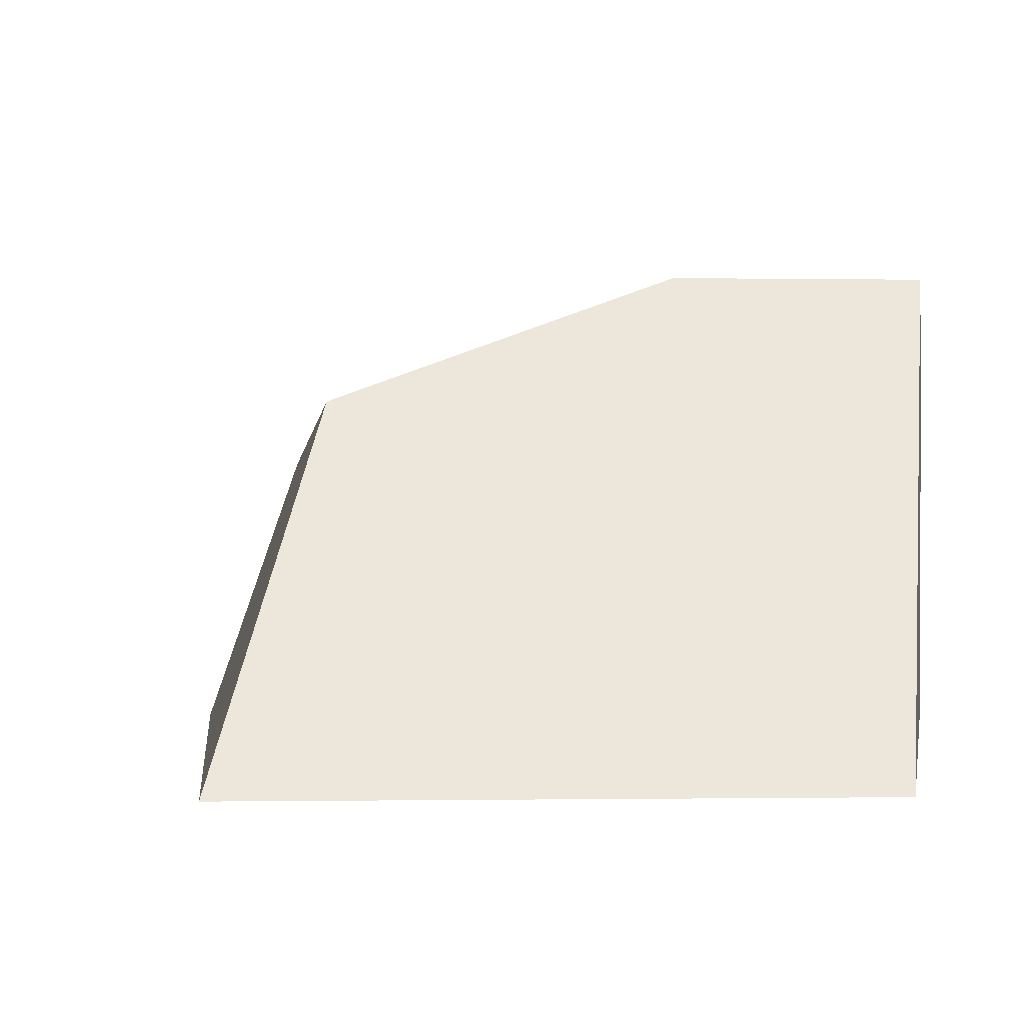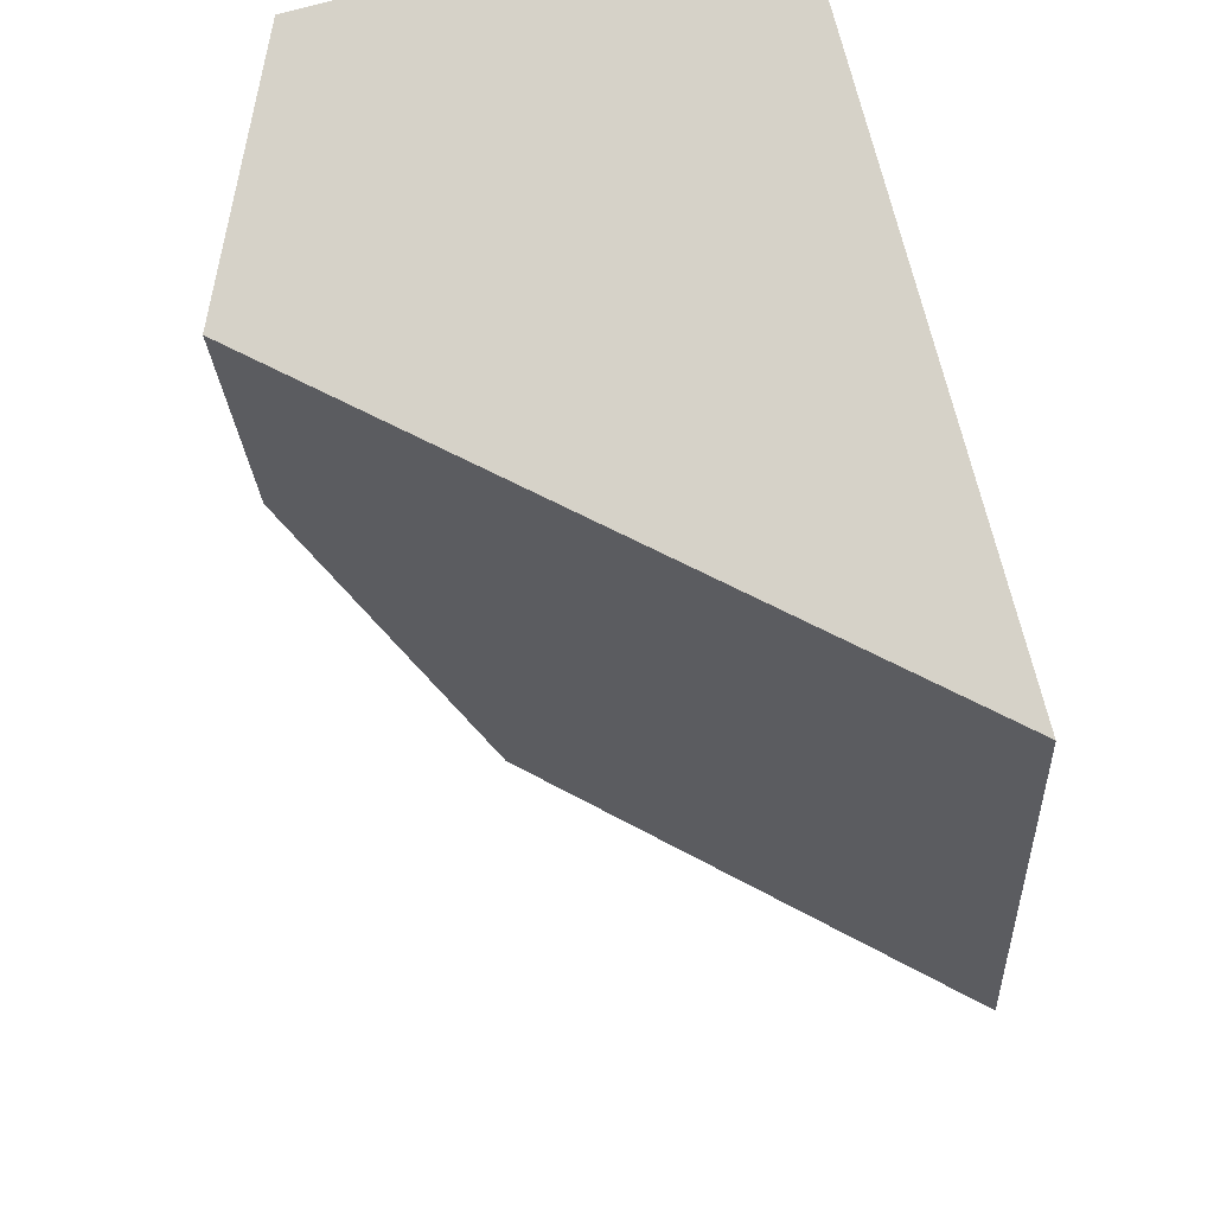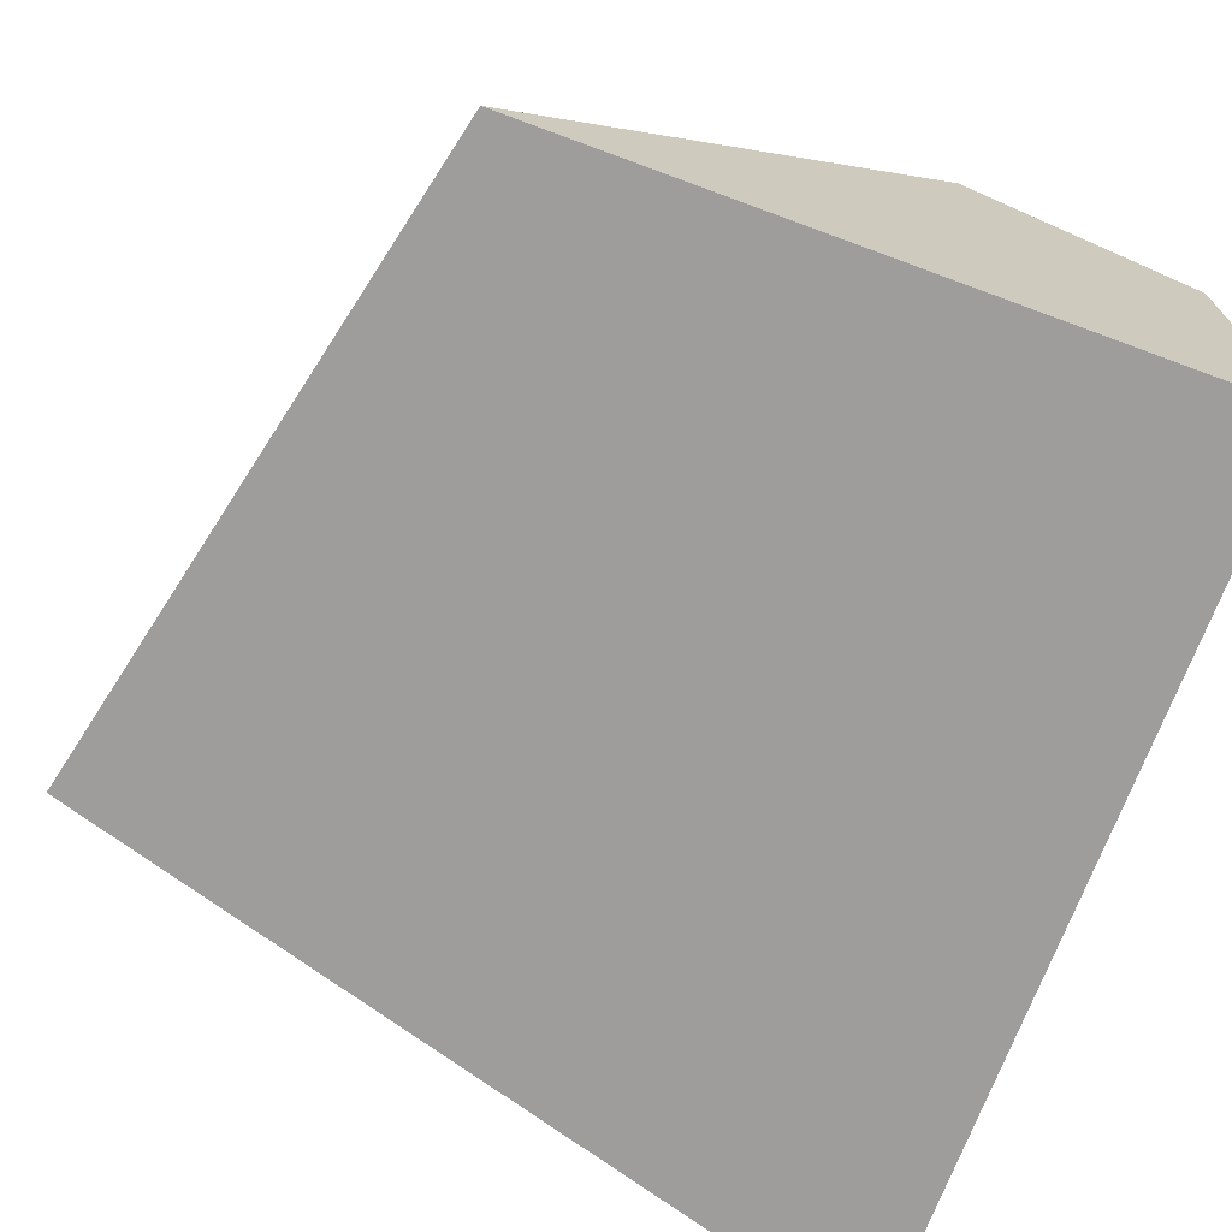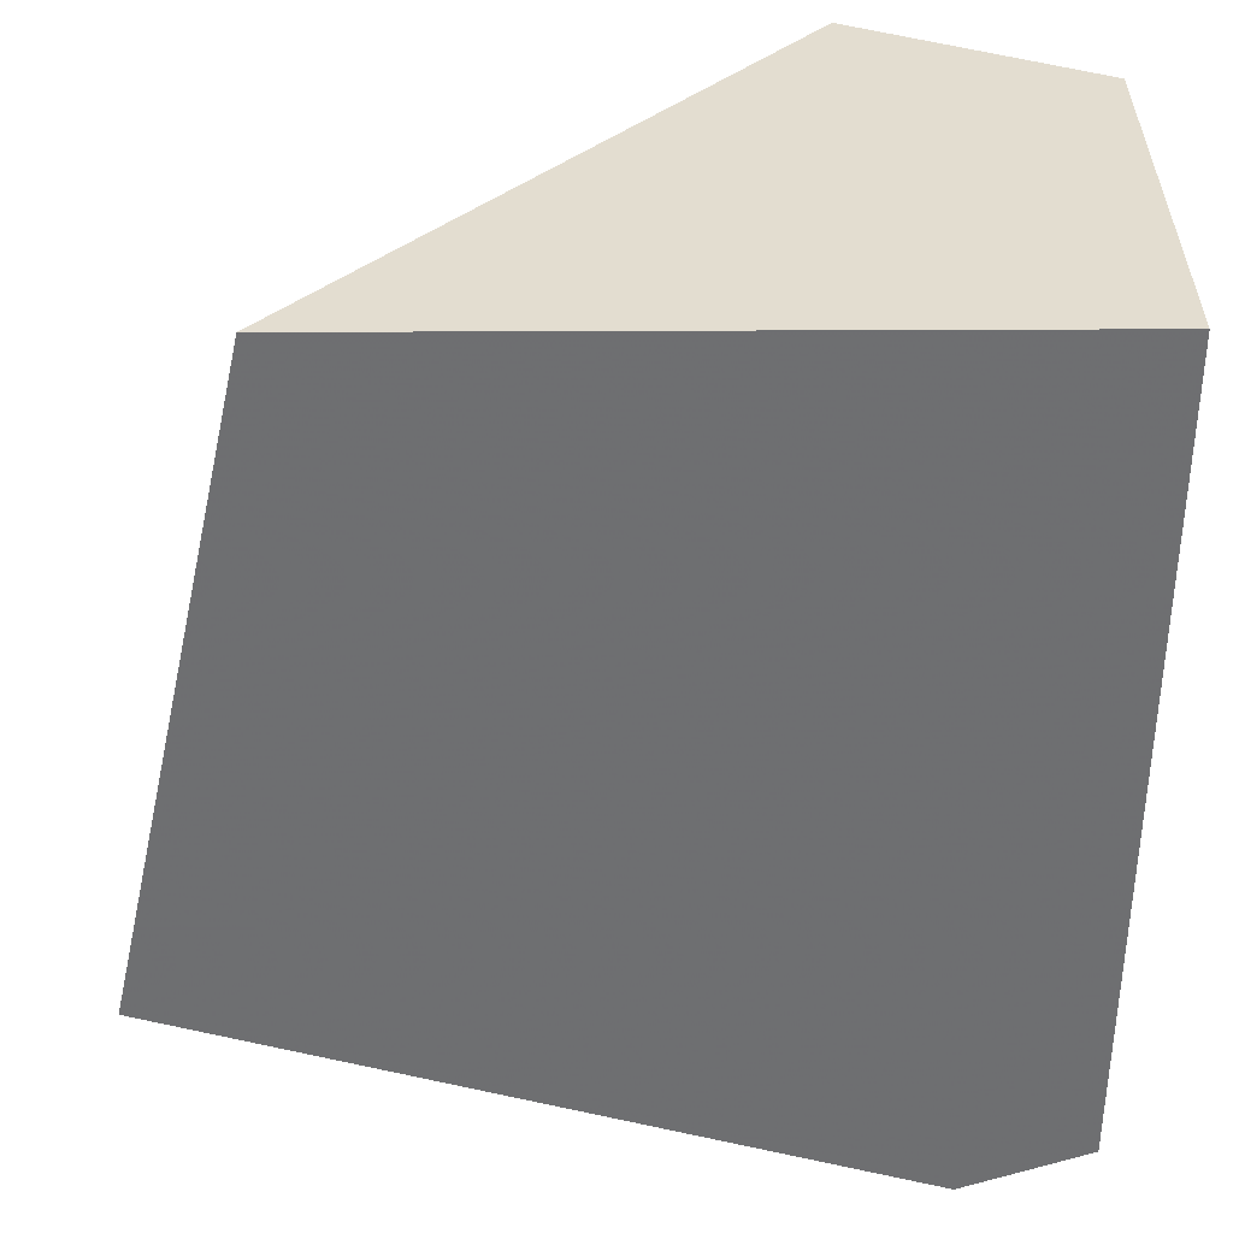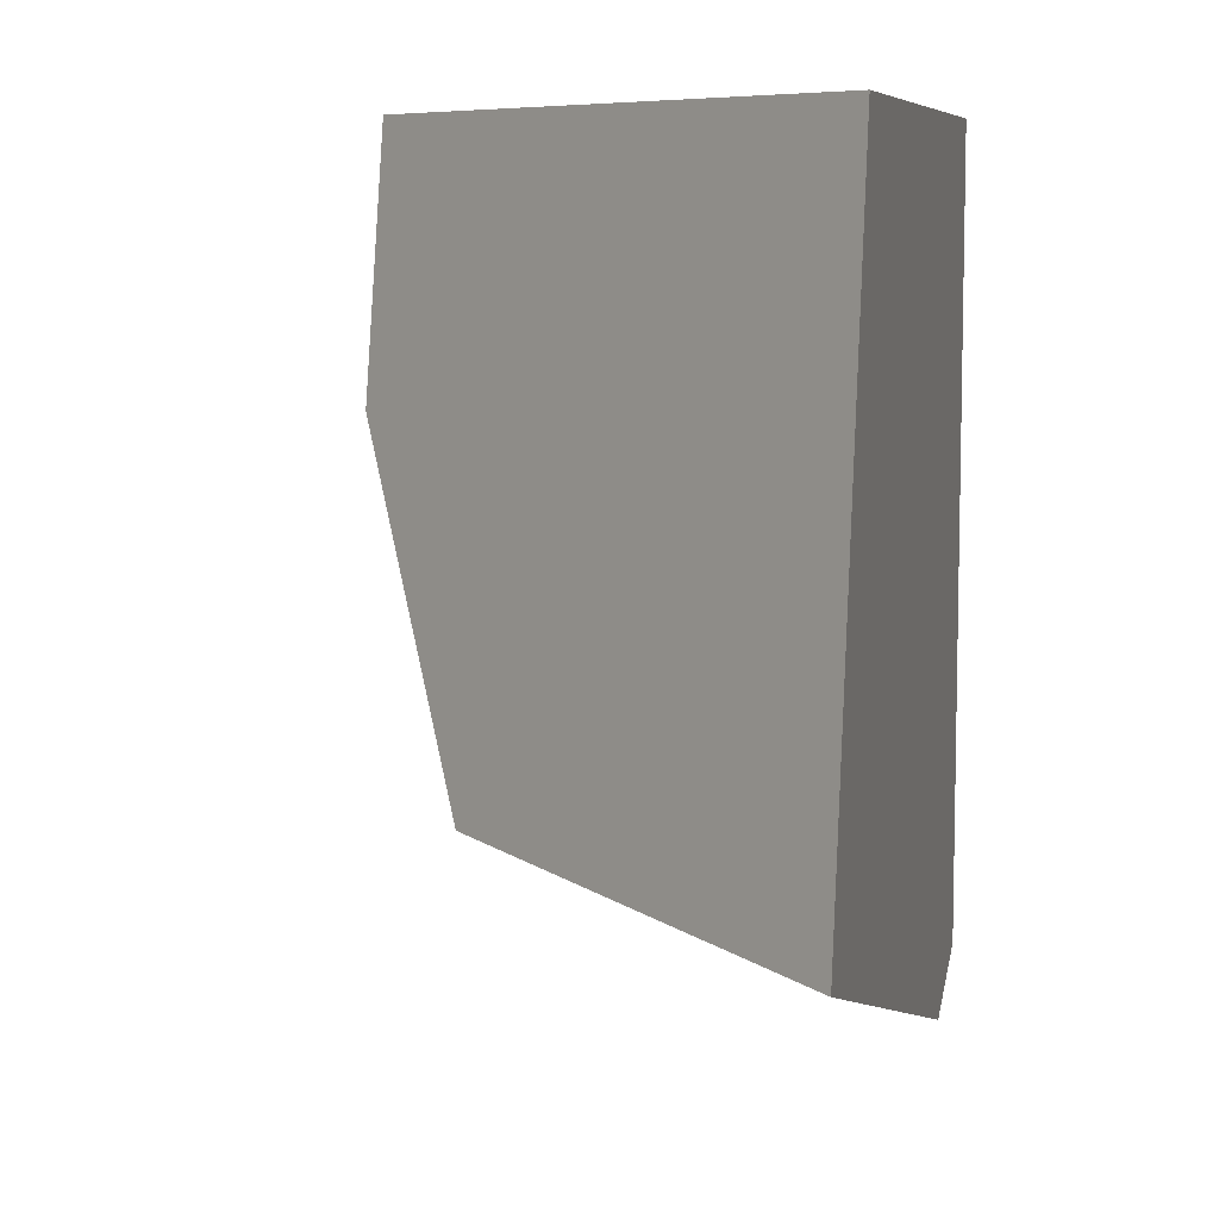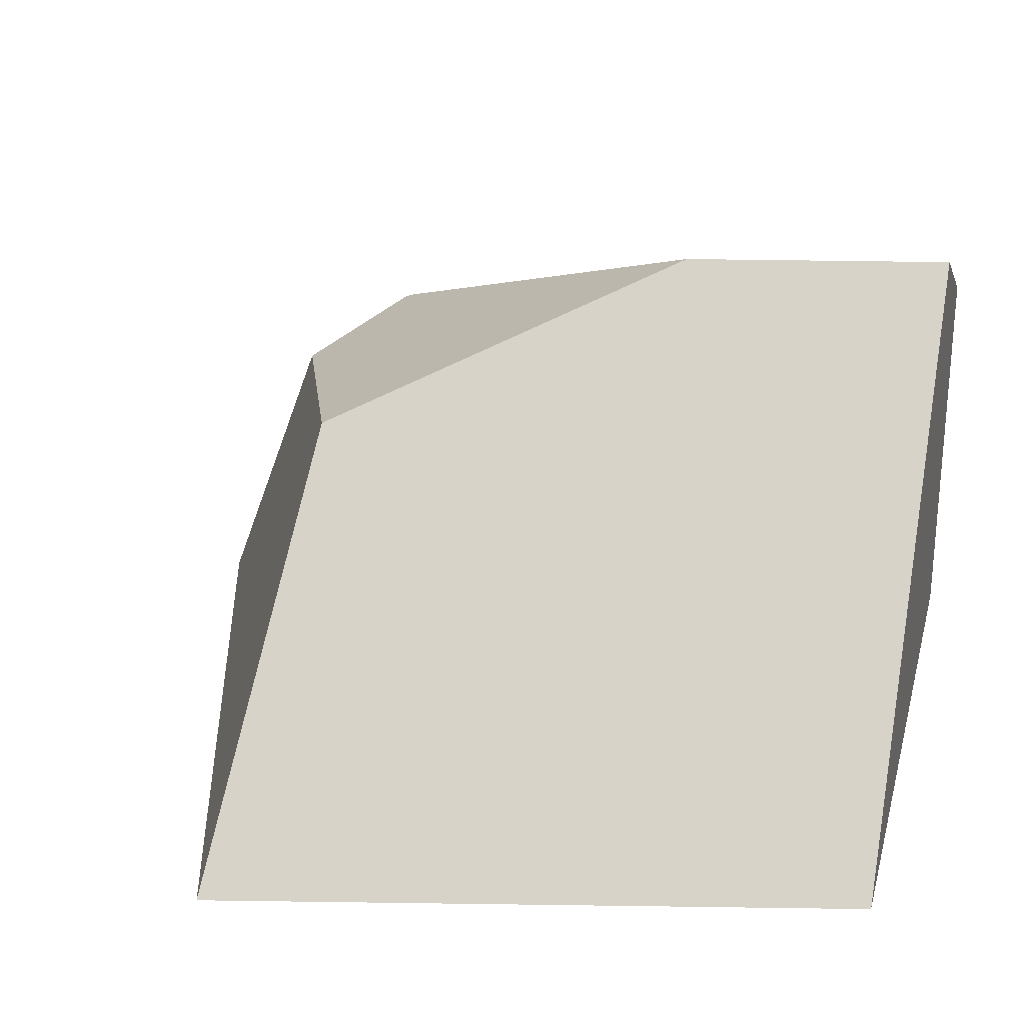
<metadata>
{"format":"obj","ext":"obj","renderer":"f3d","projection":"perspective","resolution":1024,"background":"white","views":[{"elev":1.3,"azim":-79.8,"up":"+Y"},{"elev":77.7,"azim":-105.1,"up":"+Z"},{"elev":-70.5,"azim":-20.3,"up":"+Y"},{"elev":35.6,"azim":-0.4,"up":"+Z"},{"elev":7.8,"azim":-77.1,"up":"+Z"},{"elev":25.7,"azim":-76.0,"up":"+Y"}]}
</metadata>
<code>
v 0.2838 -0.1799 0.3577
v -0.3781 -0.1799 0.3577
v -0.5202 -0.1799 -0.2726
v 0.1655 -0.1799 -0.4788
v 0.2838 -0.1799 -0.4341
v -0.3781 -0.1799 0.3577
v 0.2838 -0.1799 0.3577
v 0.2838 0.2133 0.3577
v 0.06003 0.3208 0.3577
v 0.2838 0.2133 0.3577
v 0.2838 -0.1799 0.3577
v 0.2838 -0.1799 -0.4341
v 0.2838 0.1439 -0.2923
v 0.2838 0.1469 -0.2854
v 0.2838 0.1439 -0.2923
v 0.2838 -0.1799 -0.4341
v 0.1655 -0.1799 -0.4788
v 0.1301 0.1206 -0.3605
v 0.06003 0.3208 0.3577
v 0.2838 0.2133 0.3577
v 0.2838 0.1469 -0.2854
v 0.001605 0.3218 0.09491
v -0.3781 -0.1799 0.3577
v 0.06003 0.3208 0.3577
v 0.001605 0.3218 0.09491
v -0.1934 0.1852 -0.2401
v -0.5202 -0.1799 -0.2726
v 0.2838 0.1439 -0.2923
v 0.1301 0.1206 -0.3605
v -0.1934 0.1852 -0.2401
v 0.001605 0.3218 0.09491
v 0.2838 0.1469 -0.2854
v -0.5202 -0.1799 -0.2726
v -0.1934 0.1852 -0.2401
v 0.1301 0.1206 -0.3605
v 0.1655 -0.1799 -0.4788
f 33 34 35 36
f 15 16 17 18
f 28 29 30 31 32
f 1 2 3 4 5
f 23 24 25 26 27
f 6 7 8 9
f 10 11 12 13 14
f 19 20 21 22

</code>
